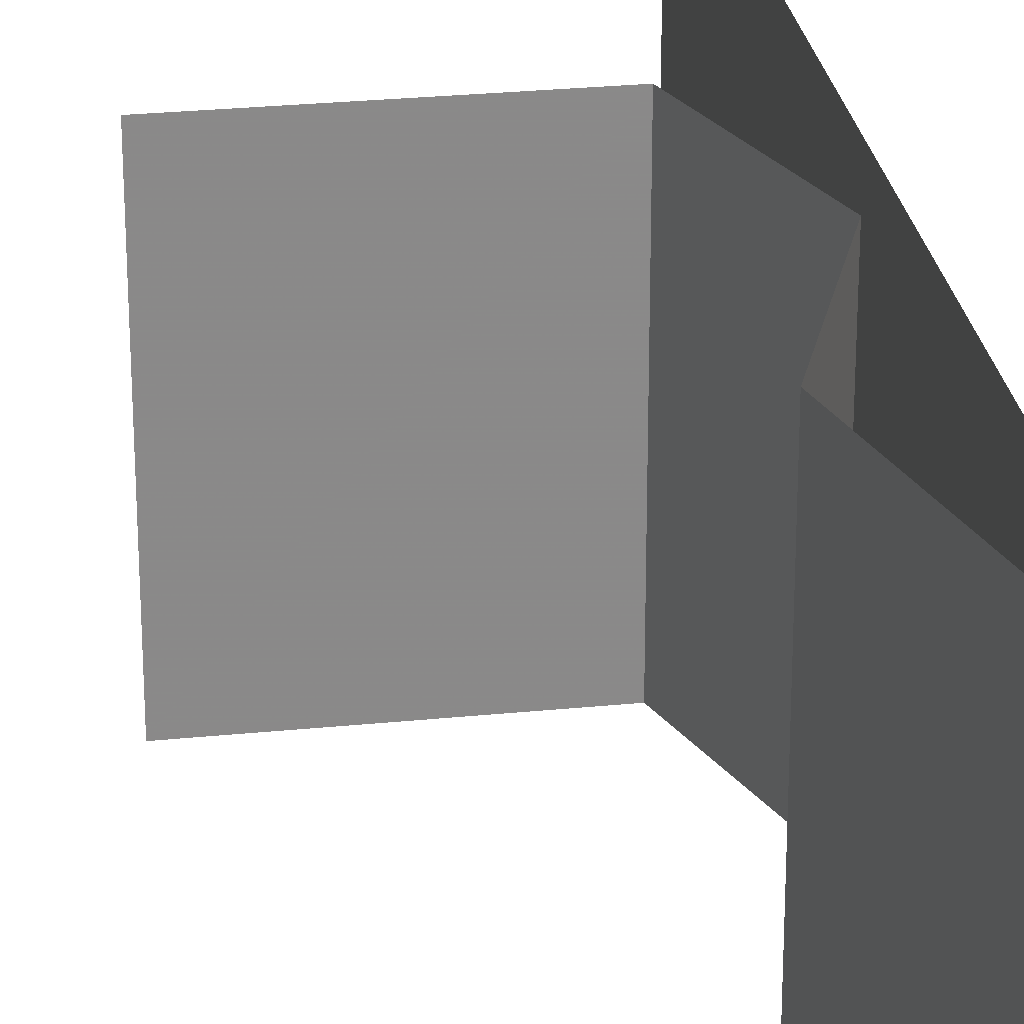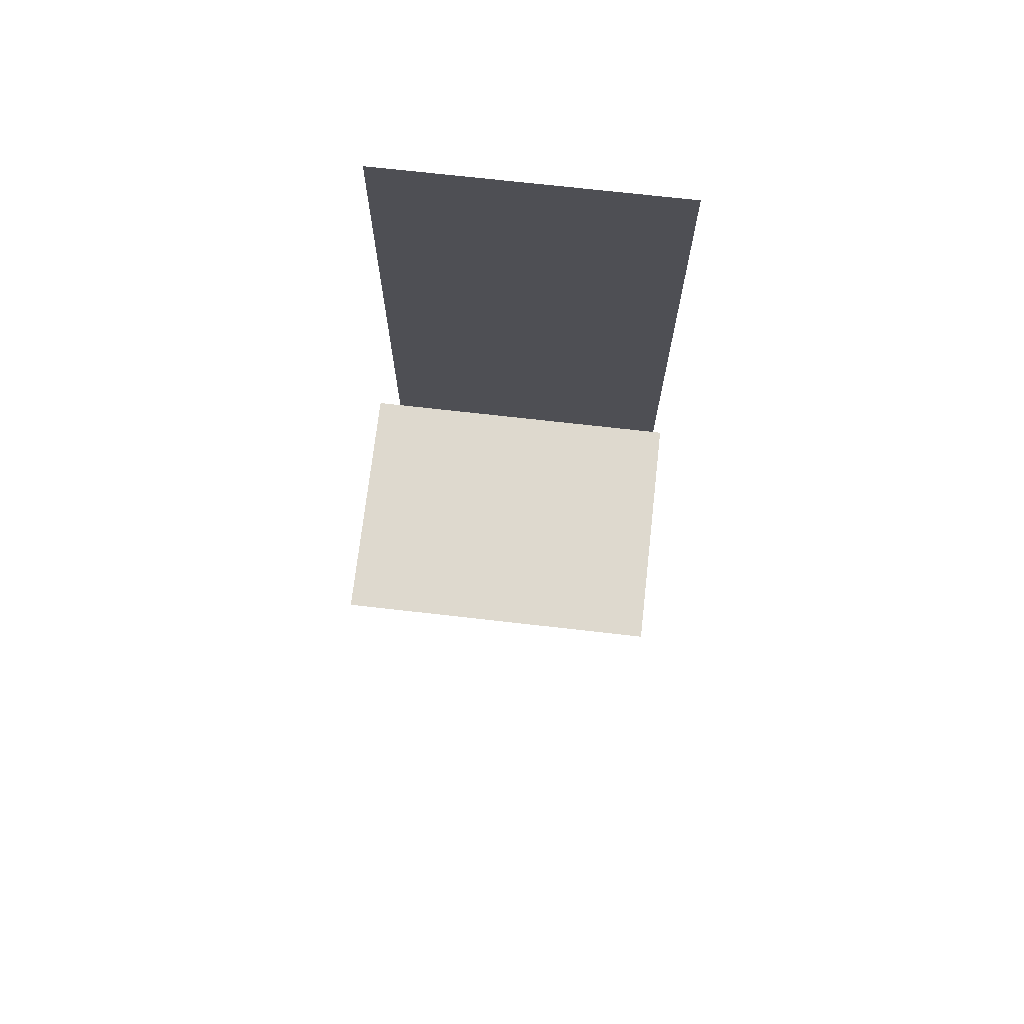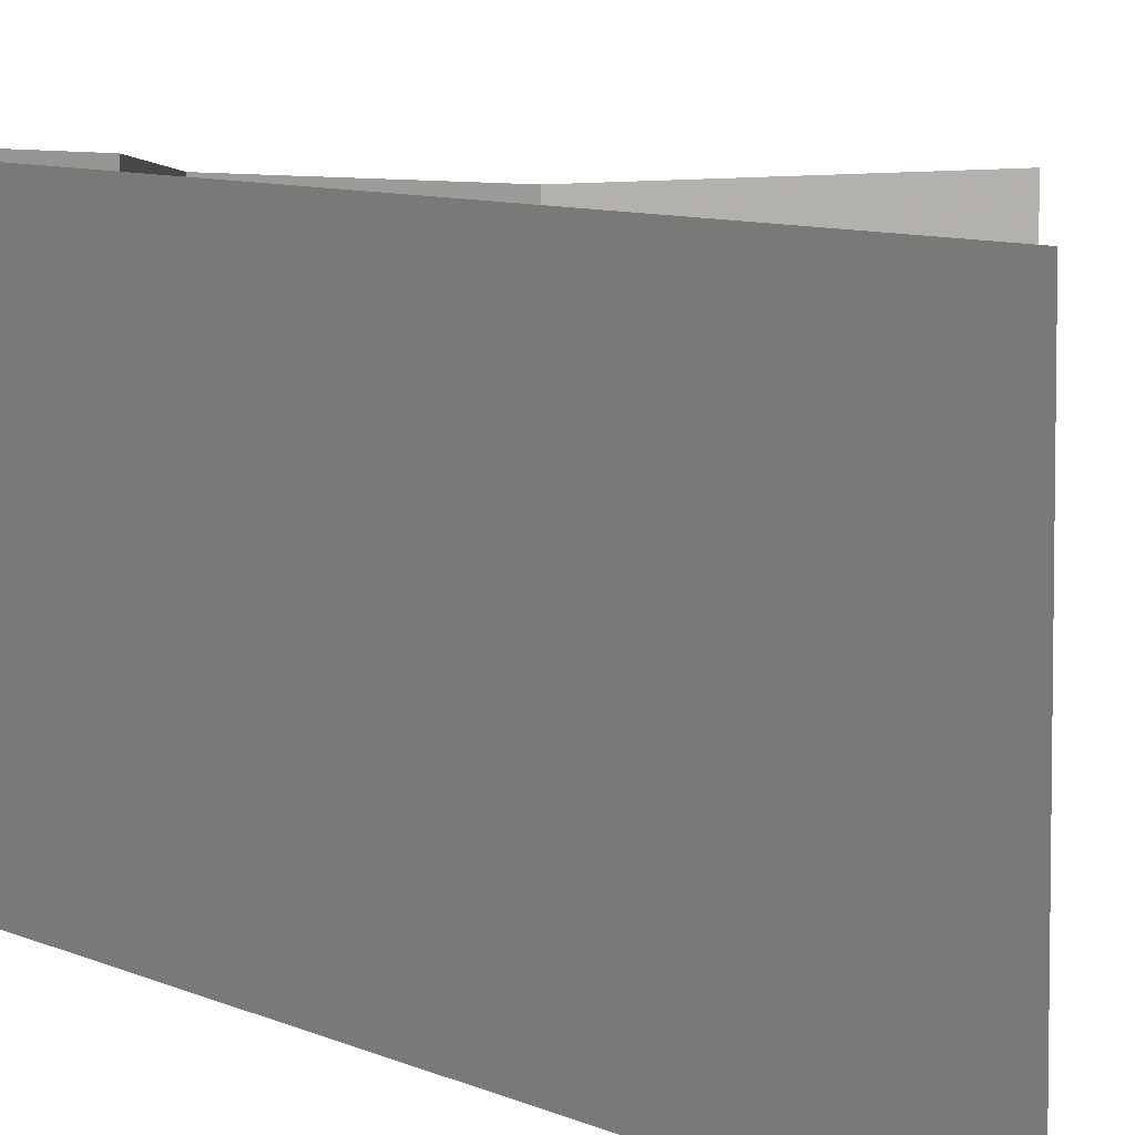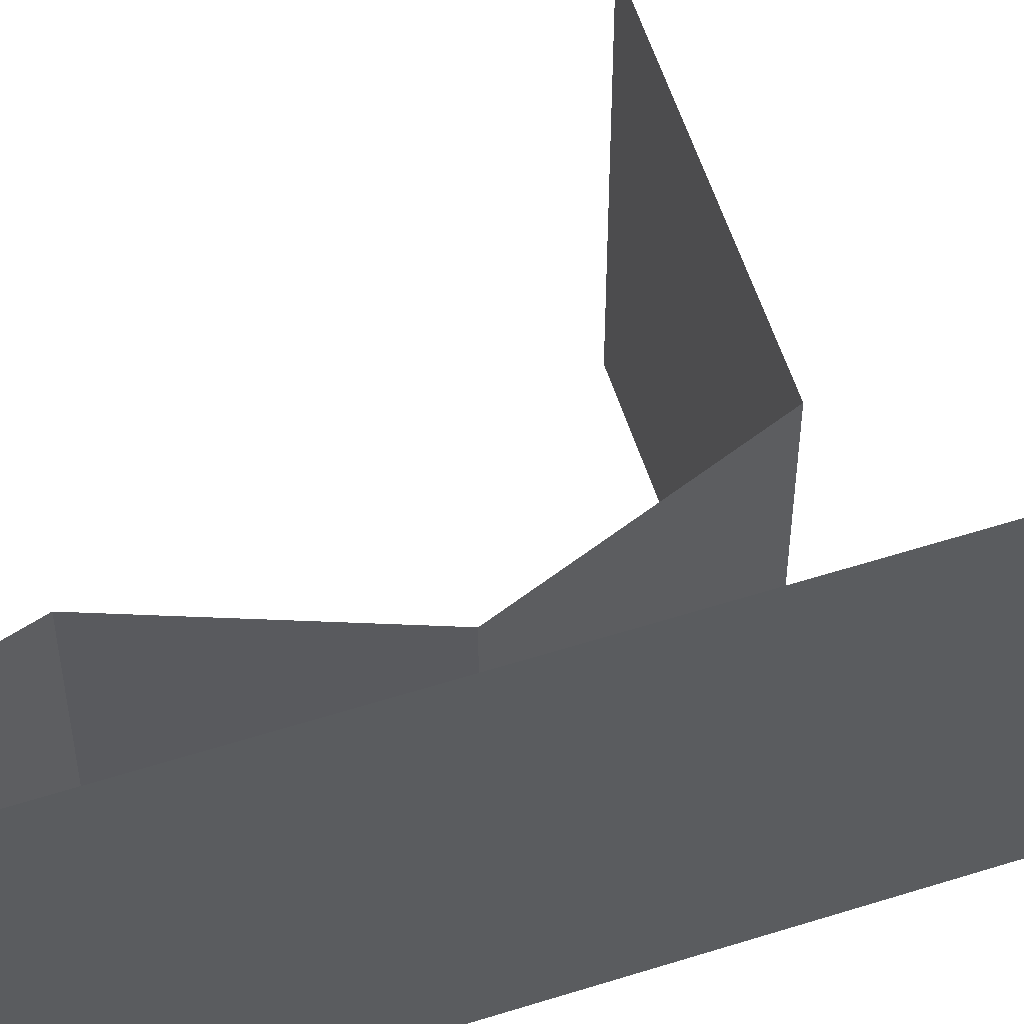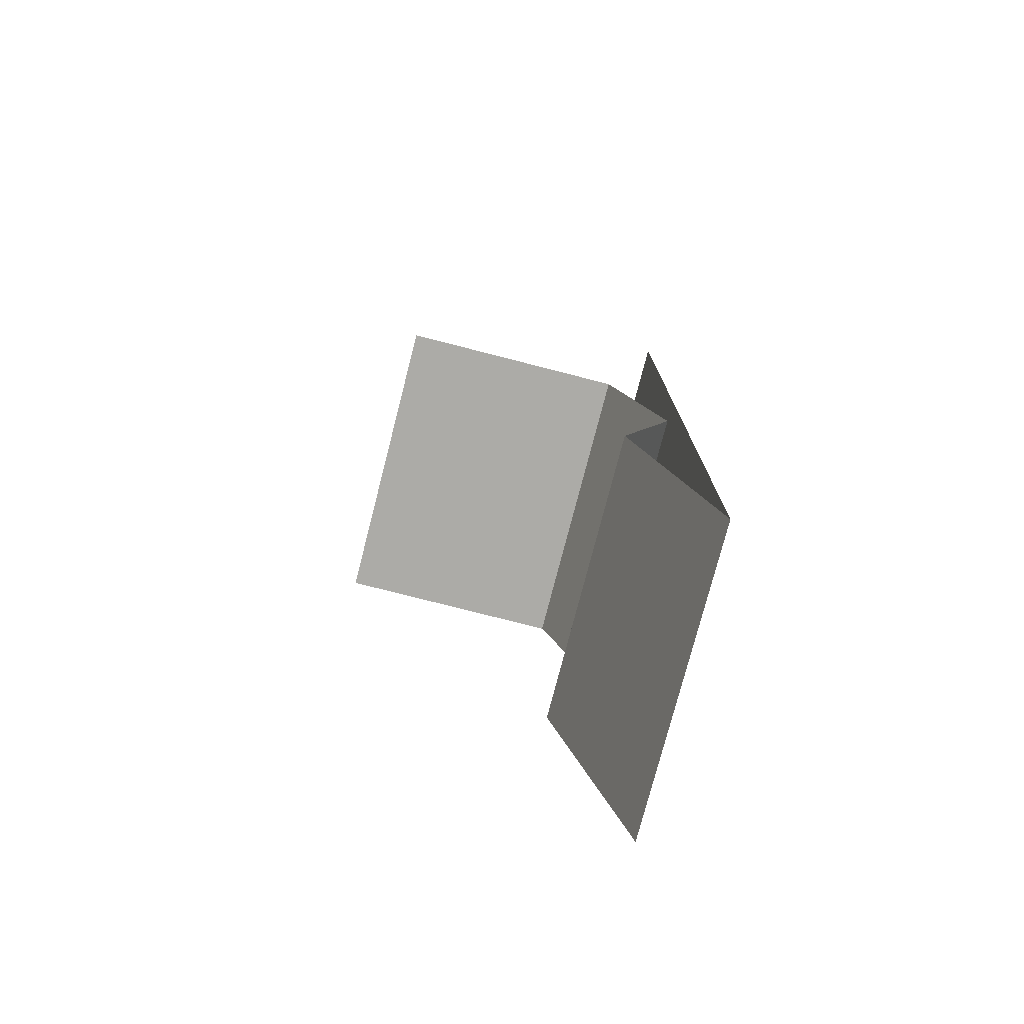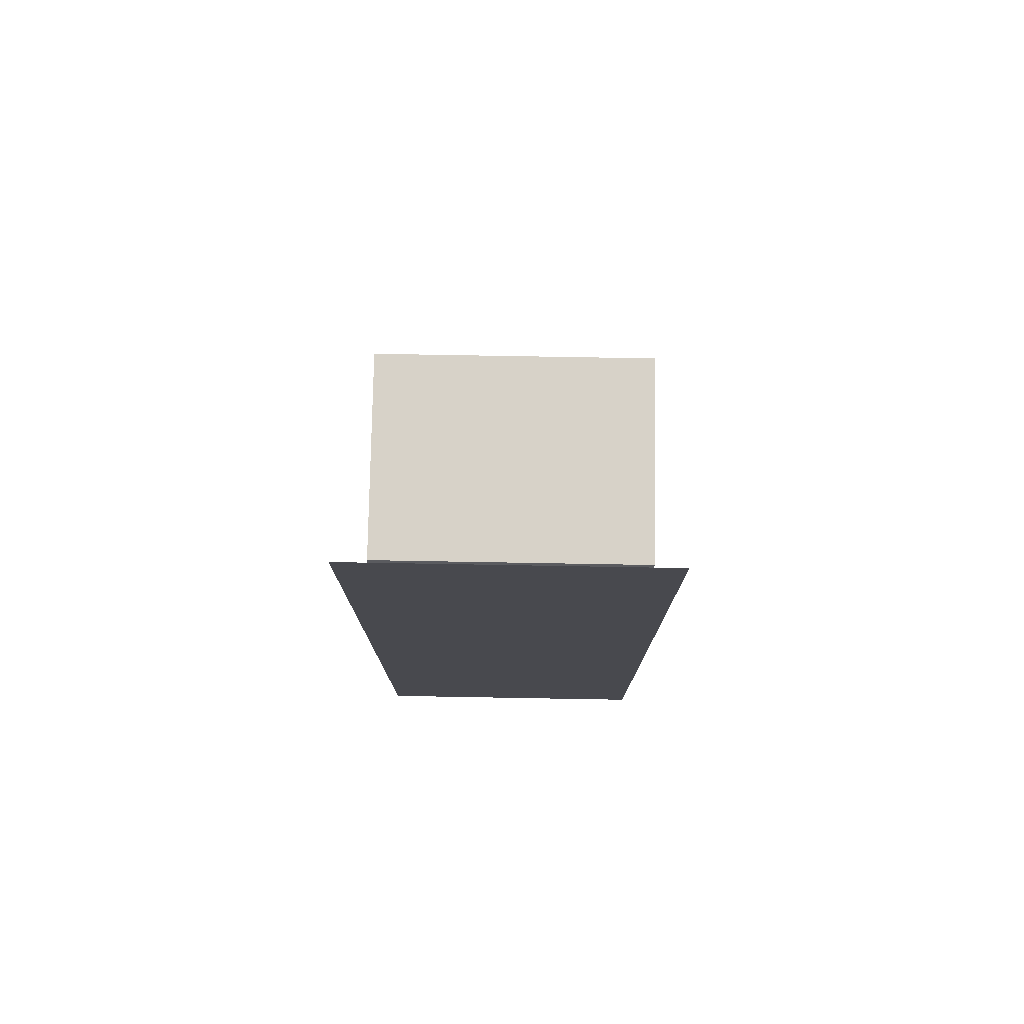
<metadata>
{"format":"obj","ext":"obj","renderer":"f3d","projection":"perspective","resolution":1024,"background":"white","views":[{"elev":27.1,"azim":-8.9,"up":"+Z"},{"elev":71.5,"azim":-83.5,"up":"+Y"},{"elev":7.0,"azim":145.8,"up":"+Z"},{"elev":58.6,"azim":71.9,"up":"+Z"},{"elev":-76.3,"azim":-14.4,"up":"+Y"},{"elev":77.4,"azim":91.0,"up":"+Y"}]}
</metadata>
<code>
v 0.25 1.875 0.5
v -0.5 1.875 0.5
v -0.5 1.875 -0.5
v 0.25 1.875 -0.5
v 0.4375 1.375 -0.5
v 0.4375 1.375 0.5
v 0.25 0.875 -0.5
v 0.25 0.875 0.5
v 0.5 0 -0.5
v 0.5 0 0.5
v 0.5 3.125 0.5
v 0.5 3.125 -0.5
f 1 2 3
f 1 3 4
f 10 9 11
f 11 9 12
f 1 4 5
f 1 5 6
f 6 5 7
f 6 7 8
f 8 7 9
f 8 9 10

</code>
